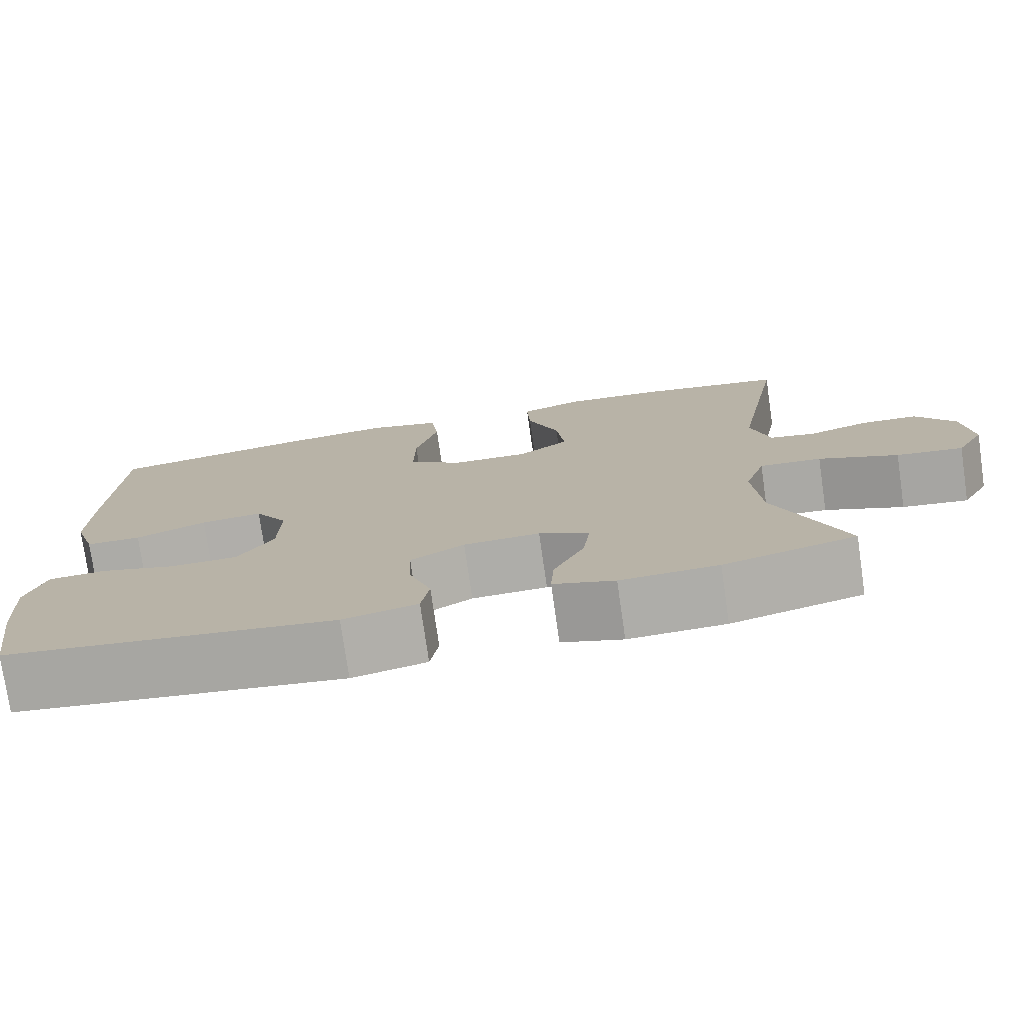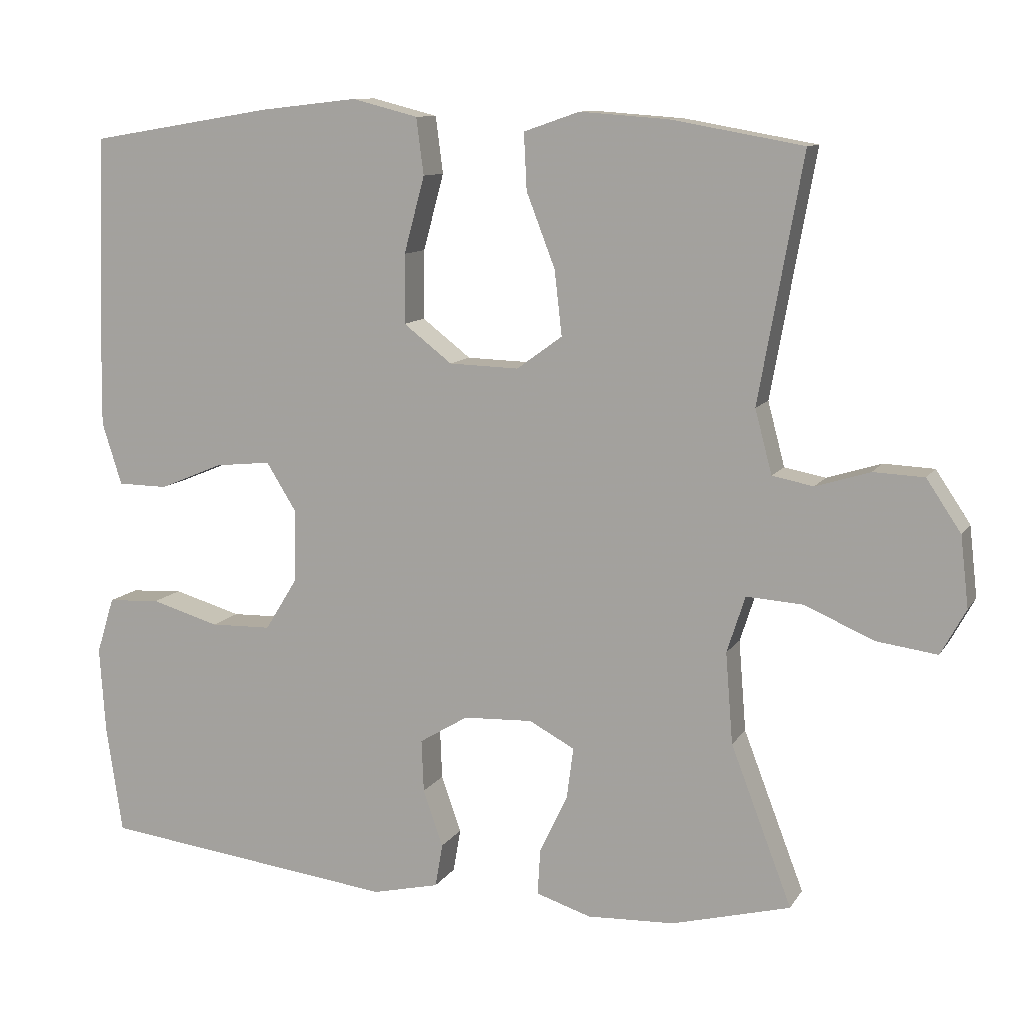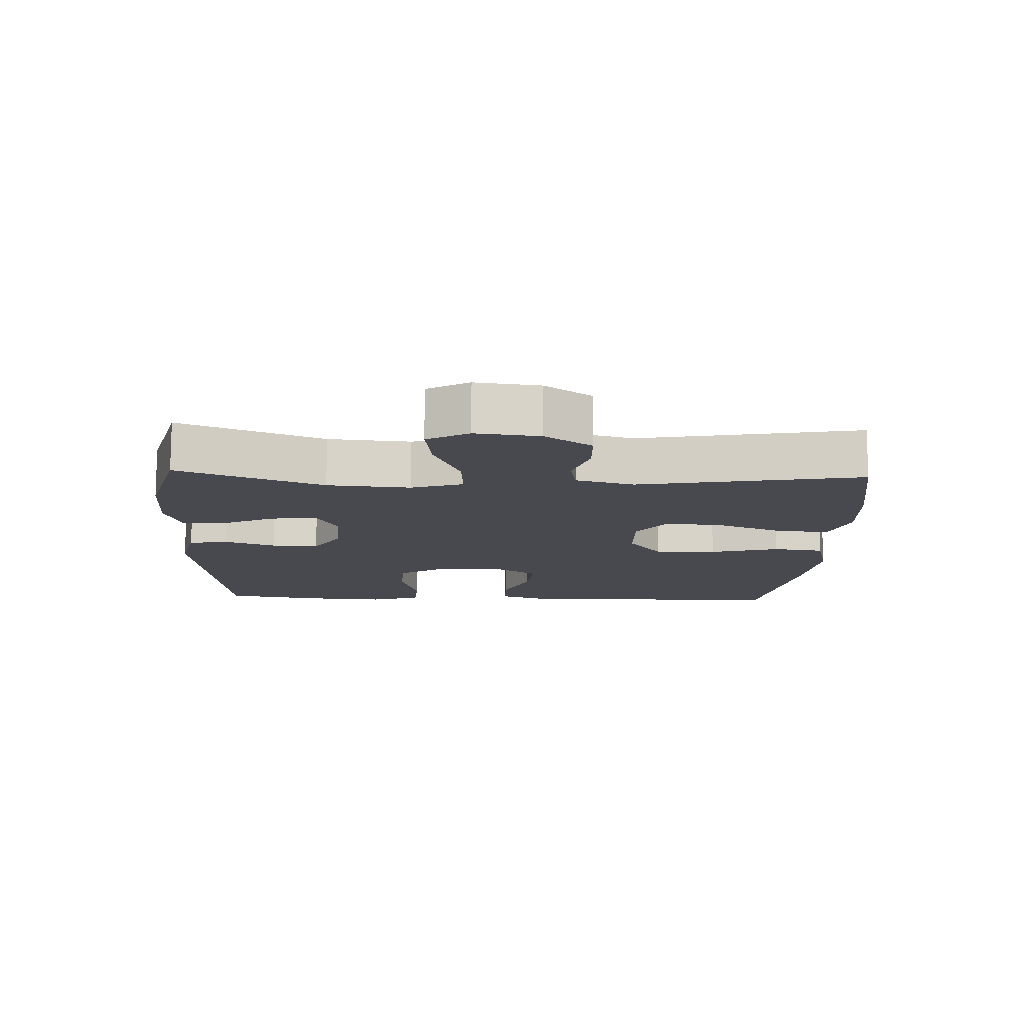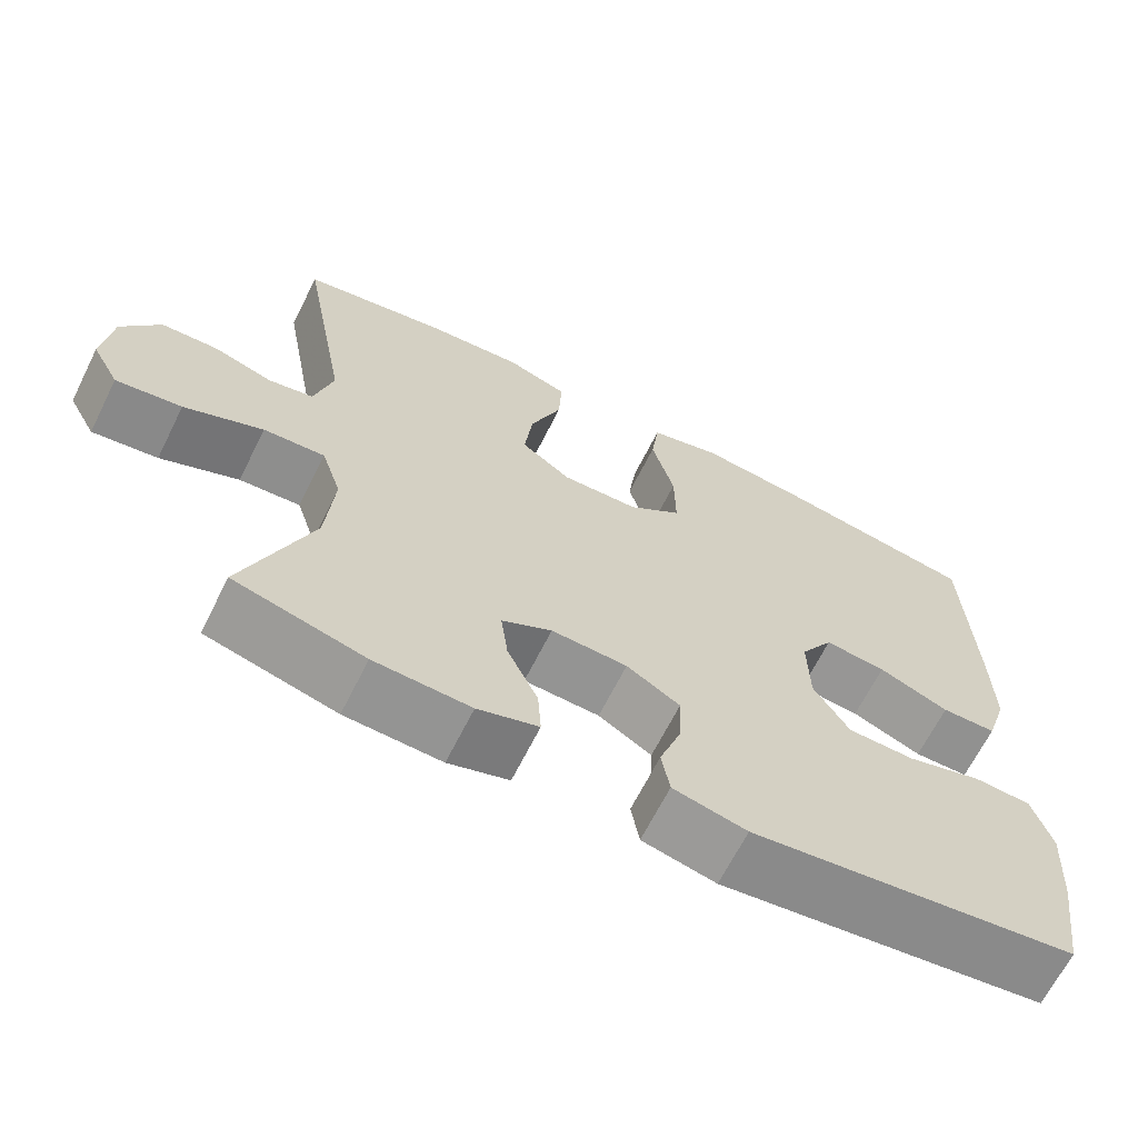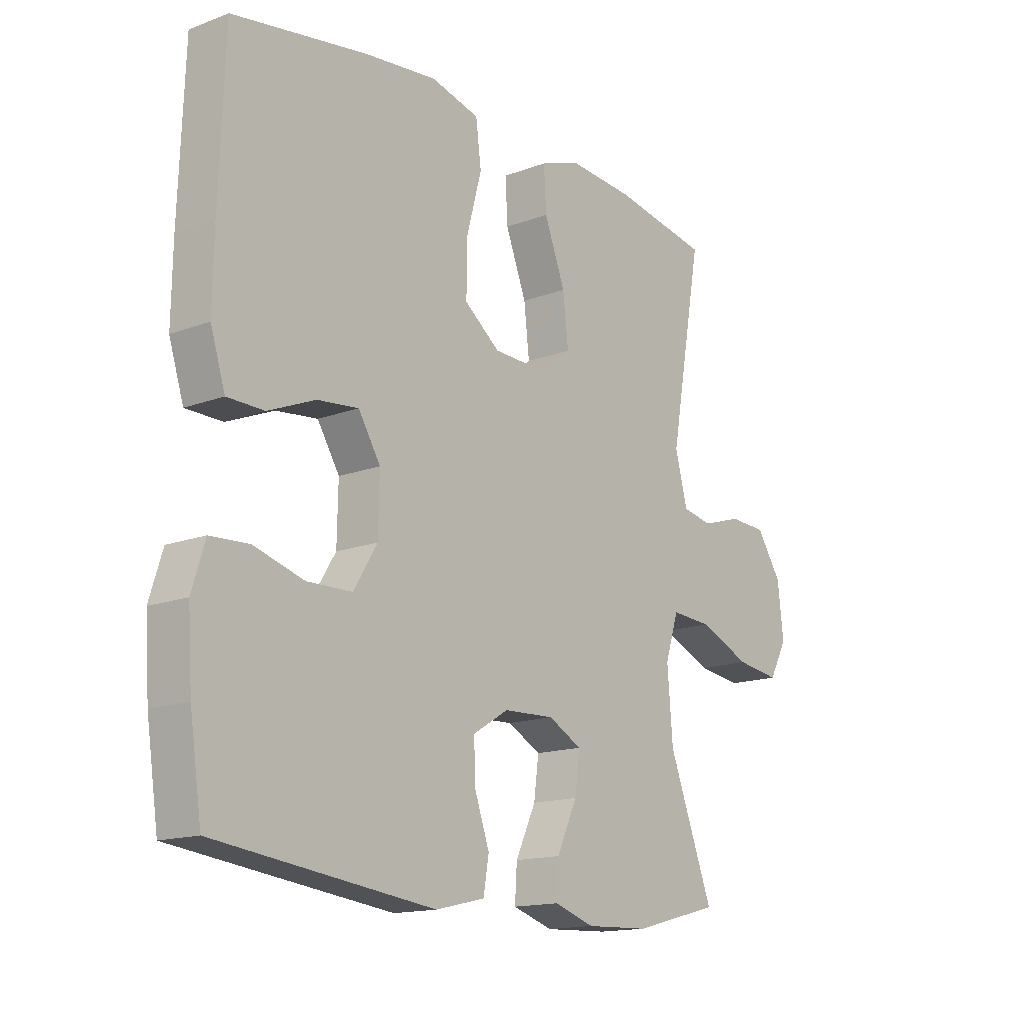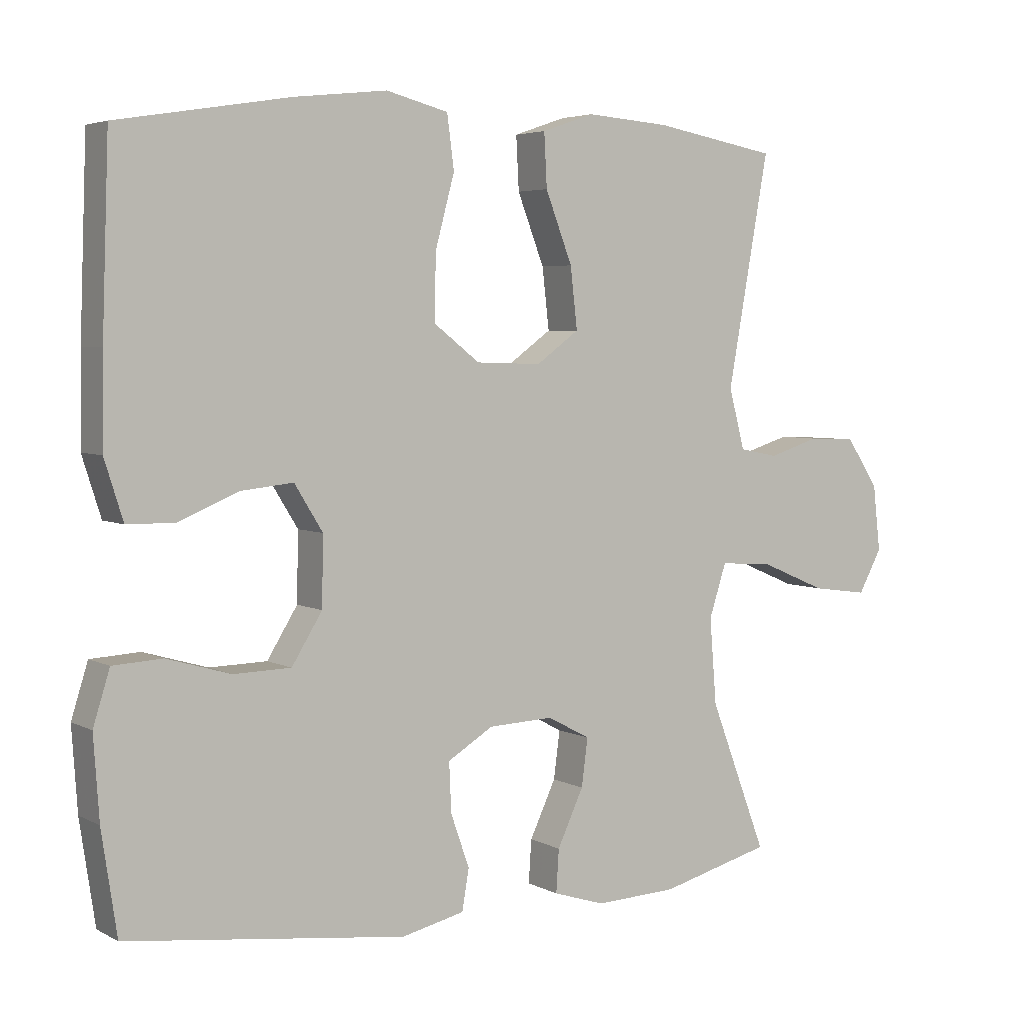
<metadata>
{"format":"obj","ext":"obj","renderer":"f3d","projection":"perspective","resolution":1024,"background":"white","views":[{"elev":-76.5,"azim":-171.8,"up":"+Z"},{"elev":10.5,"azim":-160.2,"up":"+Z"},{"elev":-12.7,"azim":-92.4,"up":"+Y"},{"elev":-66.2,"azim":-26.6,"up":"+Z"},{"elev":-15.2,"azim":128.7,"up":"+Z"},{"elev":4.4,"azim":147.7,"up":"+Z"}]}
</metadata>
<code>
v 0.5 0.07 -0.5
v 0.097 0.07 -0.55
v 0.006 0.07 -0.529
v -0.004 0.07 -0.47
v 0.023 0.07 -0.393
v 0.026 0.07 -0.322
v -0.04 0.07 -0.282
v -0.134 0.07 -0.278
v -0.196 0.07 -0.311
v -0.187 0.07 -0.38
v -0.149 0.07 -0.461
v -0.145 0.07 -0.523
v -0.22 0.07 -0.547
v -0.339 0.07 -0.542
v -0.5 0.07 -0.5
v -0.417 0.07 -0.283
v -0.407 0.07 -0.159
v -0.432 0.07 -0.082
v -0.508 0.07 -0.087
v -0.605 0.07 -0.128
v -0.686 0.07 -0.139
v -0.72 0.07 -0.077
v -0.709 0.07 0.019
v -0.662 0.07 0.089
v -0.593 0.07 0.092
v -0.519 0.07 0.069
v -0.463 0.07 0.08
v -0.44 0.07 0.167
v -0.5 0.07 0.5
v -0.321 0.07 0.532
v -0.2 0.07 0.541
v -0.124 0.07 0.515
v -0.128 0.07 0.438
v -0.167 0.07 0.337
v -0.177 0.07 0.249
v -0.115 0.07 0.204
v -0.02 0.07 0.207
v 0.046 0.07 0.258
v 0.045 0.07 0.352
v 0.017 0.07 0.456
v 0.027 0.07 0.533
v 0.117 0.07 0.556
v 0.251 0.07 0.541
v 0.5 0.07 0.5
v 0.51 0.07 0.229
v 0.512 0.07 0.099
v 0.485 0.07 0.014
v 0.417 0.07 0.013
v 0.33 0.07 0.049
v 0.254 0.07 0.057
v 0.213 0.07 -0.009
v 0.215 0.07 -0.108
v 0.259 0.07 -0.179
v 0.342 0.07 -0.181
v 0.435 0.07 -0.154
v 0.506 0.07 -0.158
v 0.53 0.07 -0.235
v 0.522 0.07 -0.353
v 0.5 0 -0.5
v 0.097 0 -0.55
v 0.006 0 -0.529
v -0.004 0 -0.47
v 0.023 0 -0.393
v 0.026 0 -0.322
v -0.04 0 -0.282
v -0.134 0 -0.278
v -0.196 0 -0.311
v -0.187 0 -0.38
v -0.149 0 -0.461
v -0.145 0 -0.523
v -0.22 0 -0.547
v -0.339 0 -0.542
v -0.5 0 -0.5
v -0.417 0 -0.283
v -0.407 0 -0.159
v -0.432 0 -0.082
v -0.508 0 -0.087
v -0.605 0 -0.128
v -0.686 0 -0.139
v -0.72 0 -0.077
v -0.709 0 0.019
v -0.662 0 0.089
v -0.593 0 0.092
v -0.519 0 0.069
v -0.463 0 0.08
v -0.44 0 0.167
v -0.5 0 0.5
v -0.321 0 0.532
v -0.2 0 0.541
v -0.124 0 0.515
v -0.128 0 0.438
v -0.167 0 0.337
v -0.177 0 0.249
v -0.115 0 0.204
v -0.02 0 0.207
v 0.046 0 0.258
v 0.045 0 0.352
v 0.017 0 0.456
v 0.027 0 0.533
v 0.117 0 0.556
v 0.251 0 0.541
v 0.5 0 0.5
v 0.51 0 0.229
v 0.512 0 0.099
v 0.485 0 0.014
v 0.417 0 0.013
v 0.33 0 0.049
v 0.254 0 0.057
v 0.213 0 -0.009
v 0.215 0 -0.108
v 0.259 0 -0.179
v 0.342 0 -0.181
v 0.435 0 -0.154
v 0.506 0 -0.158
v 0.53 0 -0.235
v 0.522 0 -0.353
f 3 4 5
f 2 3 5
f 1 2 5
f 58 1 5
f 57 58 5
f 56 57 5
f 55 56 5
f 54 55 5
f 53 54 5 6
f 52 53 6 7
f 51 52 7 8
f 50 51 8 9
f 47 48 49
f 46 47 49
f 45 46 49
f 44 45 49
f 43 44 49
f 42 43 49
f 41 42 49
f 40 41 49
f 39 40 49
f 38 39 49 50
f 37 38 50 9
f 32 33 34
f 31 32 34
f 30 31 34
f 29 30 34
f 28 29 34
f 27 28 34 35
f 24 25 26
f 23 24 26
f 22 23 26
f 21 22 26
f 20 21 26
f 19 20 26
f 18 19 26 27
f 27 35 36
f 18 27 36
f 17 18 36
f 14 15 16
f 13 14 16
f 12 13 16
f 11 12 16
f 10 11 16
f 9 10 16 17
f 9 17 36 37
f 63 62 61
f 63 61 60
f 63 60 59
f 63 59 116
f 63 116 115
f 63 115 114
f 63 114 113
f 63 113 112
f 64 63 112 111
f 65 64 111 110
f 66 65 110 109
f 67 66 109 108
f 107 106 105
f 107 105 104
f 107 104 103
f 107 103 102
f 107 102 101
f 107 101 100
f 107 100 99
f 107 99 98
f 107 98 97
f 108 107 97 96
f 67 108 96 95
f 92 91 90
f 92 90 89
f 92 89 88
f 92 88 87
f 92 87 86
f 93 92 86 85
f 84 83 82
f 84 82 81
f 84 81 80
f 84 80 79
f 84 79 78
f 84 78 77
f 85 84 77 76
f 94 93 85
f 94 85 76
f 94 76 75
f 74 73 72
f 74 72 71
f 74 71 70
f 74 70 69
f 74 69 68
f 75 74 68 67
f 95 94 75 67
f 1 59 60 2
f 2 60 61 3
f 3 61 62 4
f 4 62 63 5
f 5 63 64 6
f 6 64 65 7
f 7 65 66 8
f 8 66 67 9
f 9 67 68 10
f 10 68 69 11
f 11 69 70 12
f 12 70 71 13
f 13 71 72 14
f 14 72 73 15
f 15 73 74 16
f 16 74 75 17
f 17 75 76 18
f 18 76 77 19
f 19 77 78 20
f 20 78 79 21
f 21 79 80 22
f 22 80 81 23
f 23 81 82 24
f 24 82 83 25
f 25 83 84 26
f 26 84 85 27
f 27 85 86 28
f 28 86 87 29
f 29 87 88 30
f 30 88 89 31
f 31 89 90 32
f 32 90 91 33
f 33 91 92 34
f 34 92 93 35
f 35 93 94 36
f 36 94 95 37
f 37 95 96 38
f 38 96 97 39
f 39 97 98 40
f 40 98 99 41
f 41 99 100 42
f 42 100 101 43
f 43 101 102 44
f 44 102 103 45
f 45 103 104 46
f 46 104 105 47
f 47 105 106 48
f 48 106 107 49
f 49 107 108 50
f 50 108 109 51
f 51 109 110 52
f 52 110 111 53
f 53 111 112 54
f 54 112 113 55
f 55 113 114 56
f 56 114 115 57
f 57 115 116 58
f 58 116 59 1

</code>
